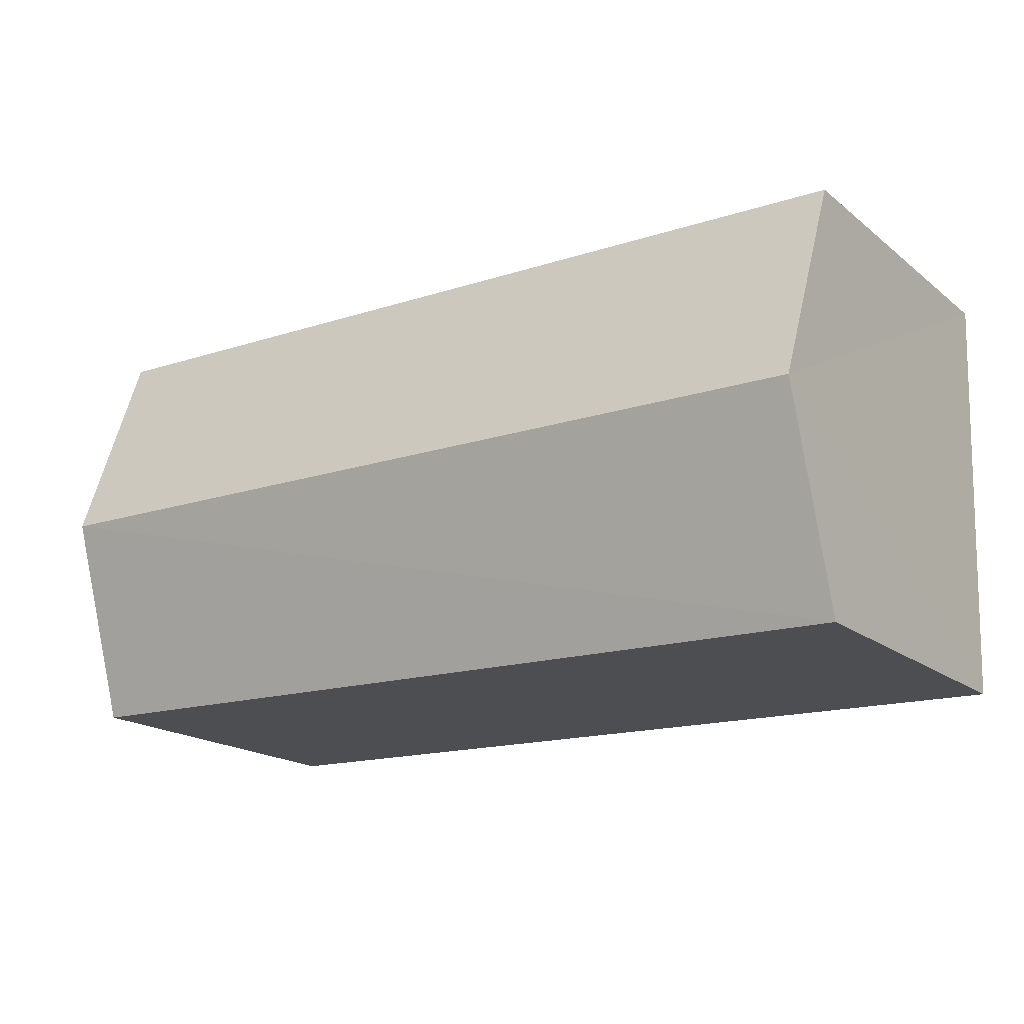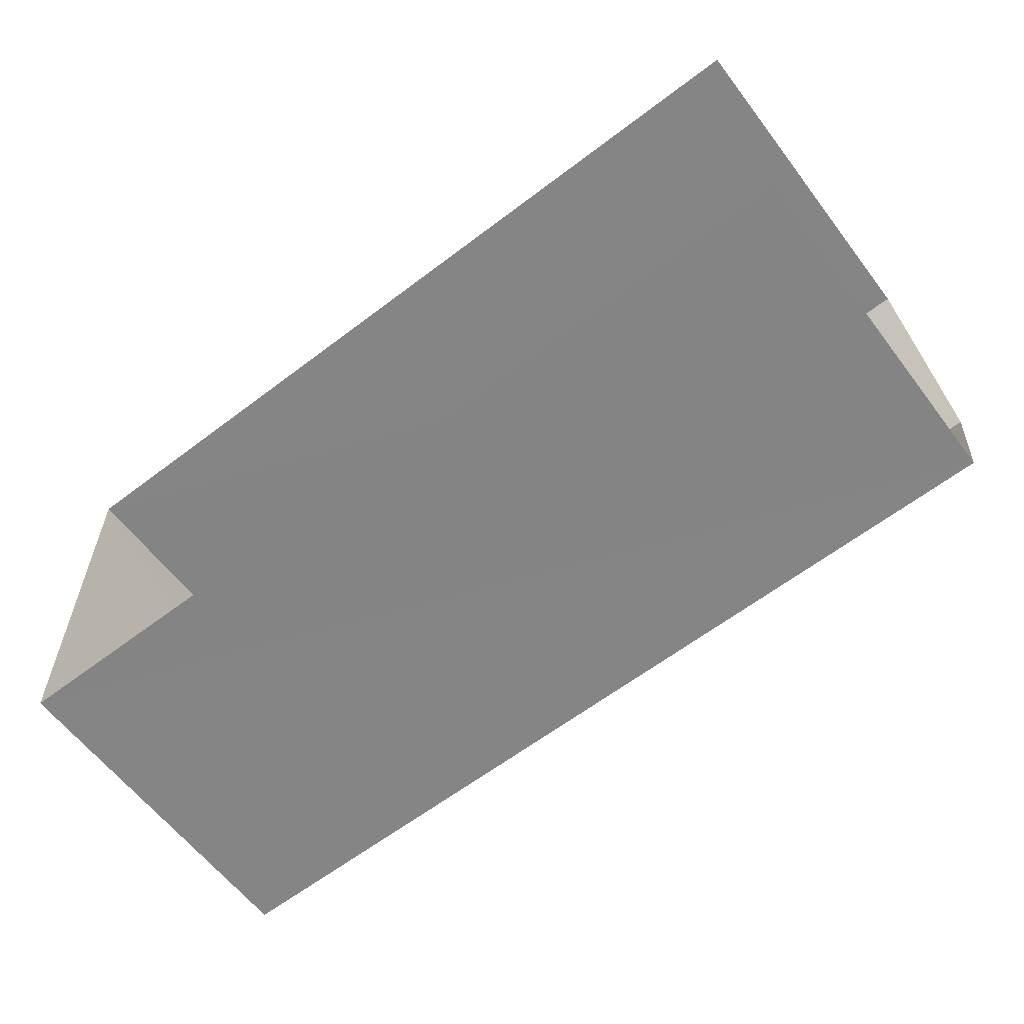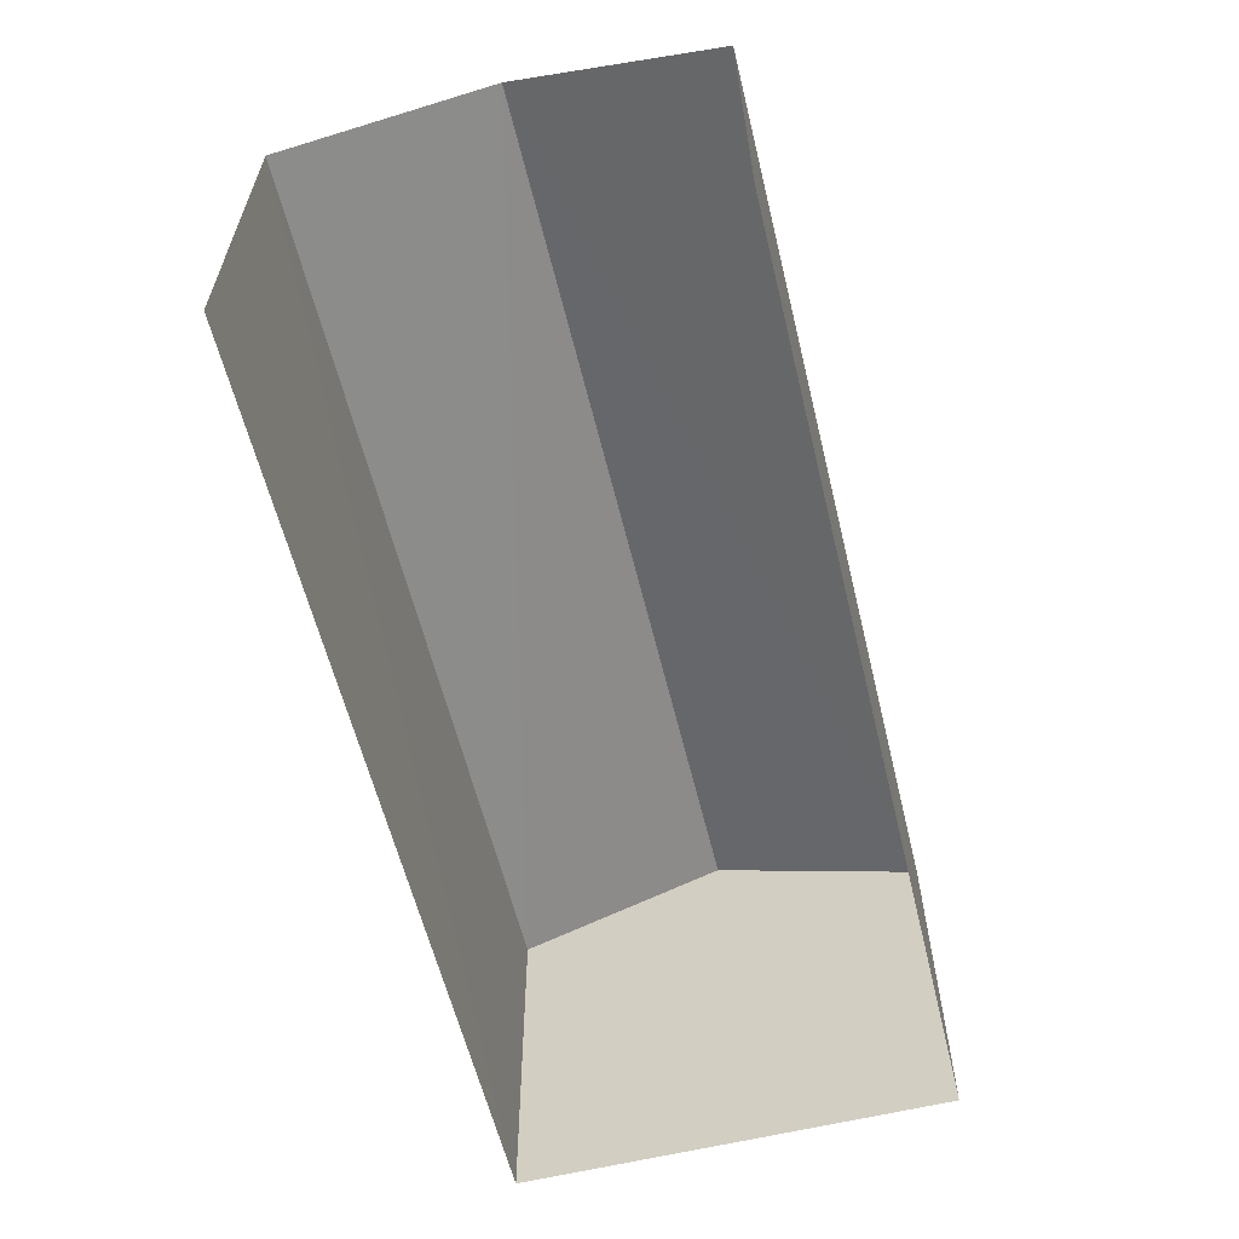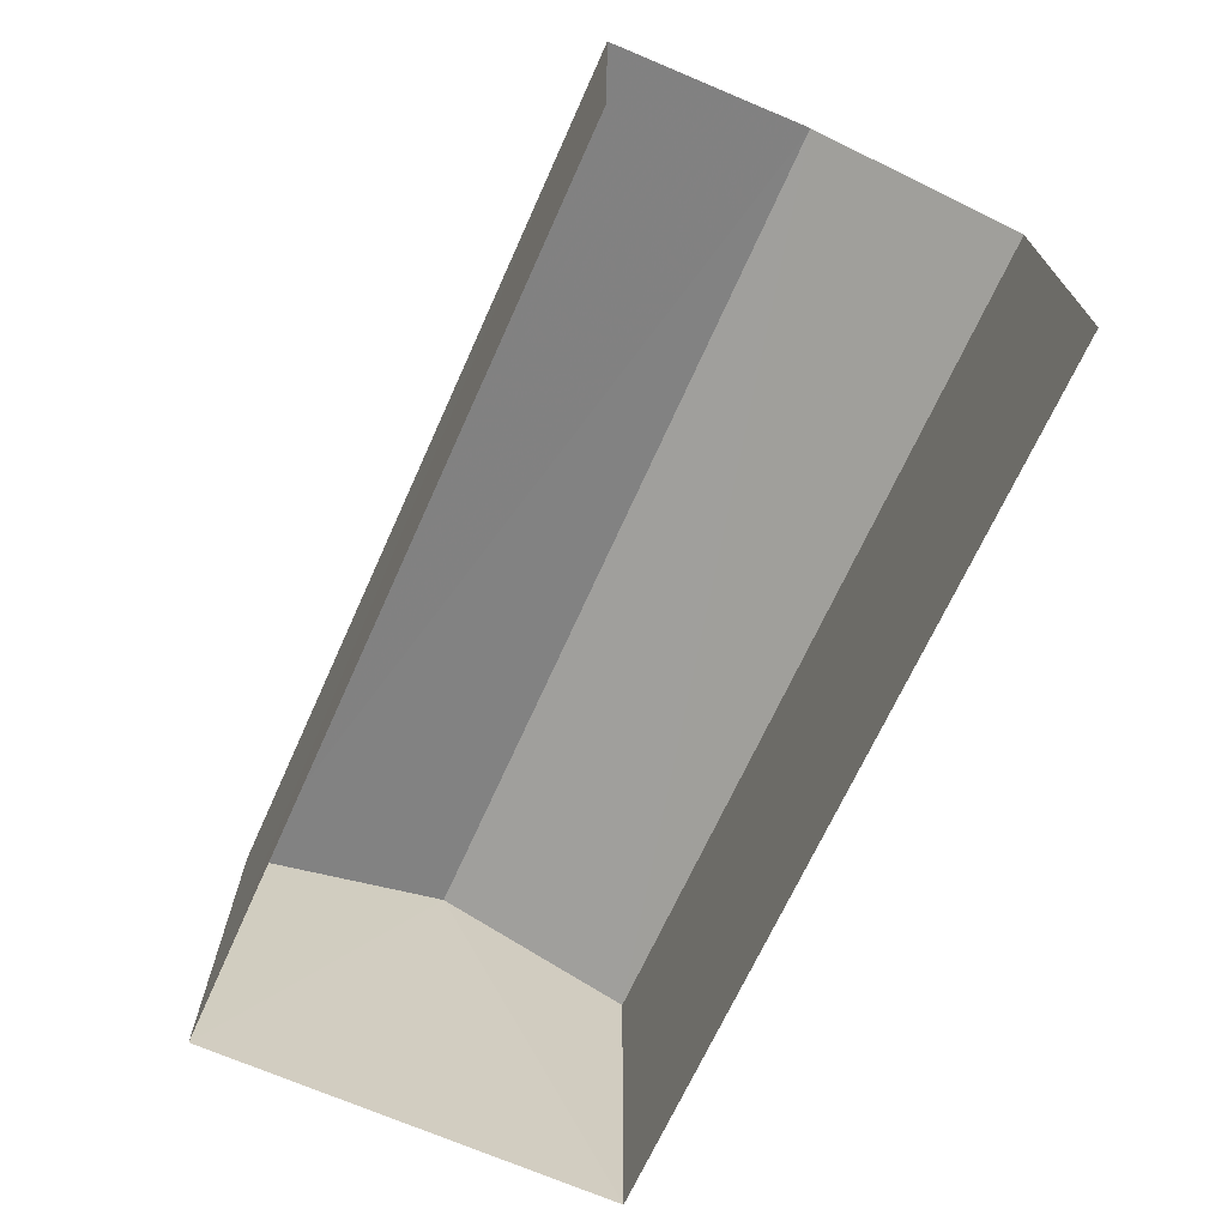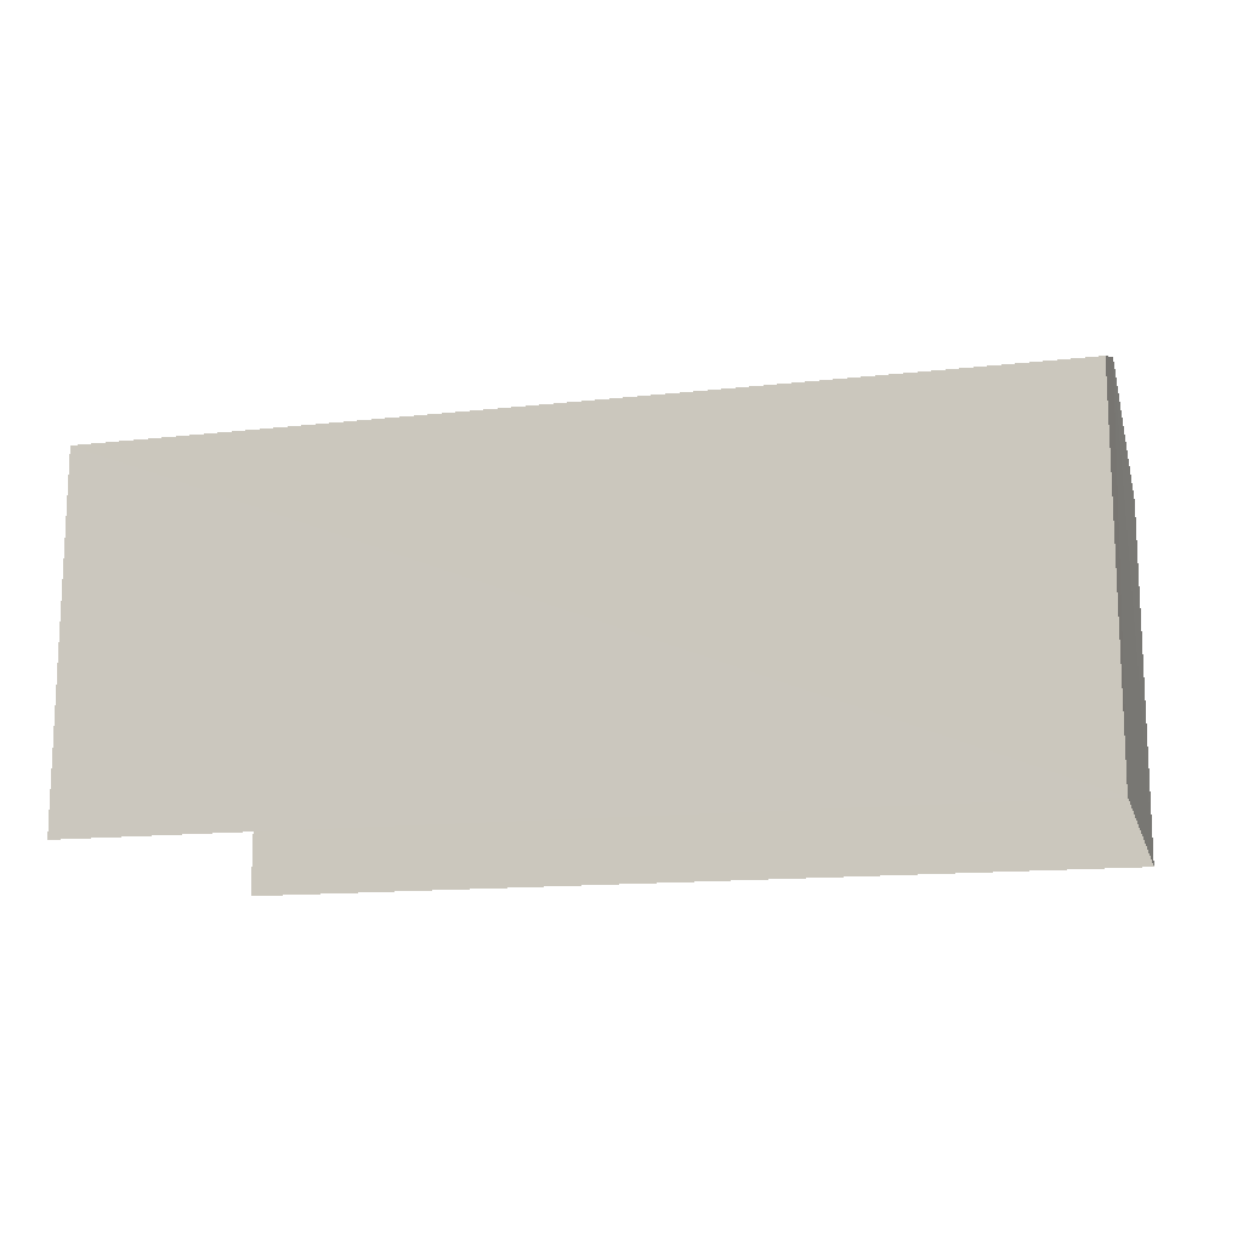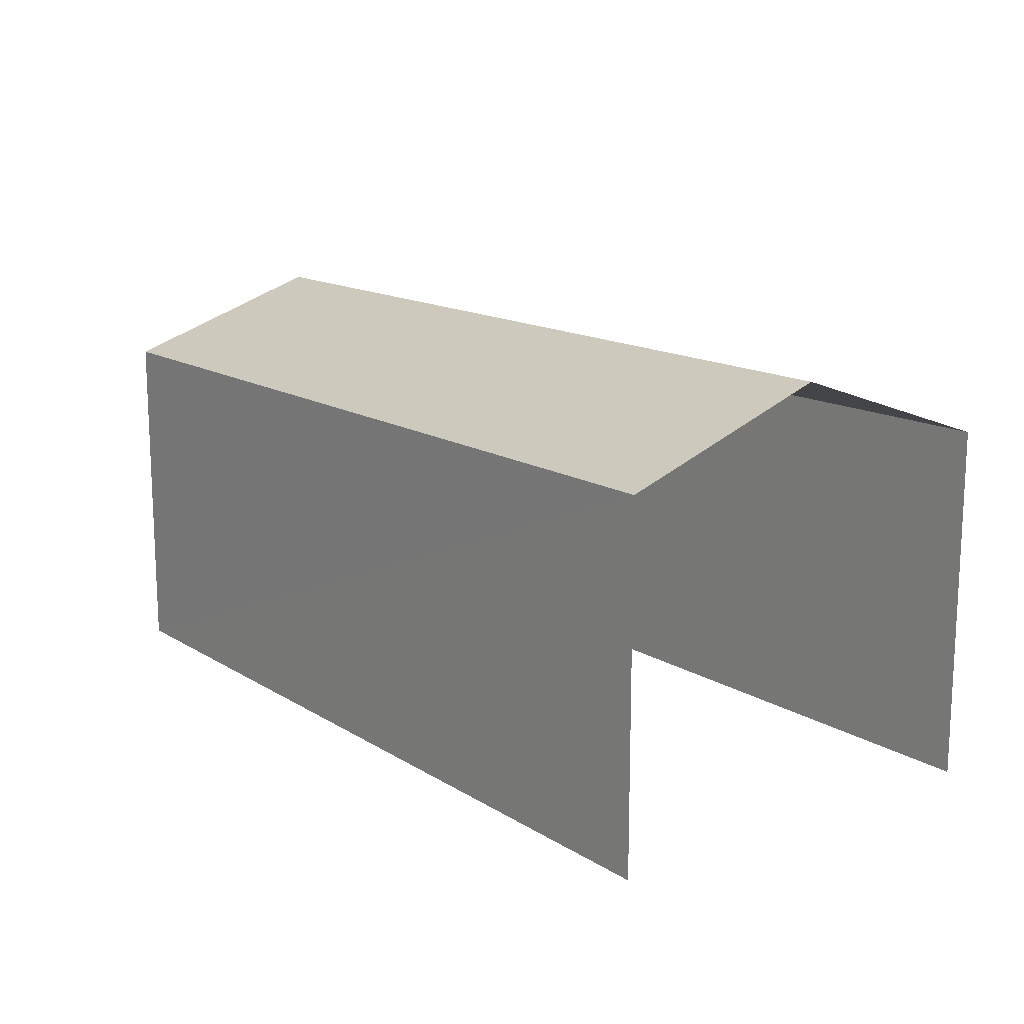
<metadata>
{"format":"obj","ext":"obj","renderer":"f3d","projection":"perspective","resolution":1024,"background":"white","views":[{"elev":-18.0,"azim":34.8,"up":"+Y"},{"elev":-60.8,"azim":-142.6,"up":"+Y"},{"elev":-59.8,"azim":-77.7,"up":"+Z"},{"elev":-68.8,"azim":-115.6,"up":"+Z"},{"elev":-13.4,"azim":13.5,"up":"+Z"},{"elev":14.4,"azim":-128.4,"up":"+Z"}]}
</metadata>
<code>
v -3.734e+05 -1.054e+05 21.72
v -3.734e+05 -1.054e+05 21.72
v -3.734e+05 -1.054e+05 21.72
v -3.734e+05 -1.054e+05 21.72
v -3.734e+05 -1.054e+05 25.56
v -3.734e+05 -1.054e+05 24.9
v -3.734e+05 -1.054e+05 25.56
v -3.734e+05 -1.054e+05 24.9
v -3.734e+05 -1.054e+05 24.9
v -3.734e+05 -1.054e+05 24.9
f 1 2 3
f 1 4 2
f 10 2 5
f 2 4 5
f 4 8 5
f 5 6 7
f 5 8 6
f 9 10 5
f 7 9 5
f 10 3 2
f 10 9 3
f 6 1 7
f 1 3 7
f 3 9 7
f 8 4 1
f 6 8 1

</code>
